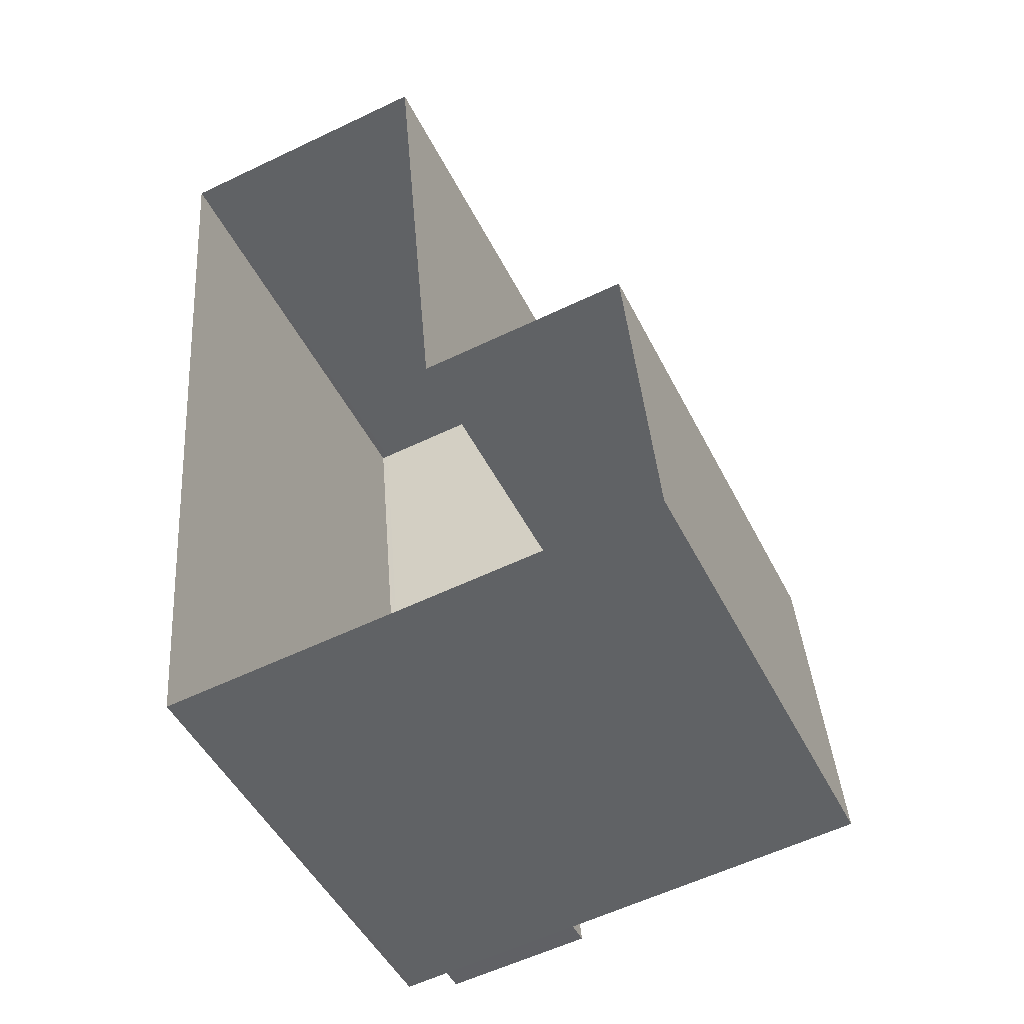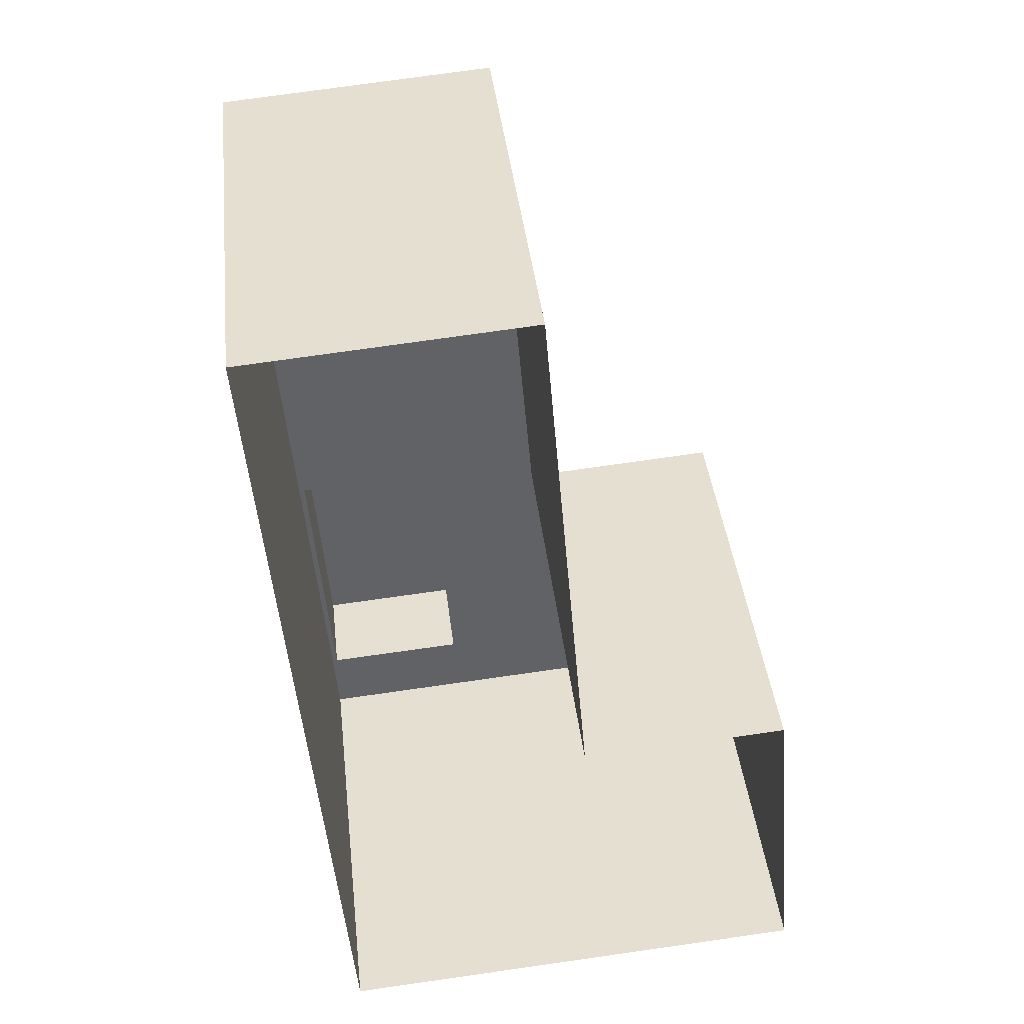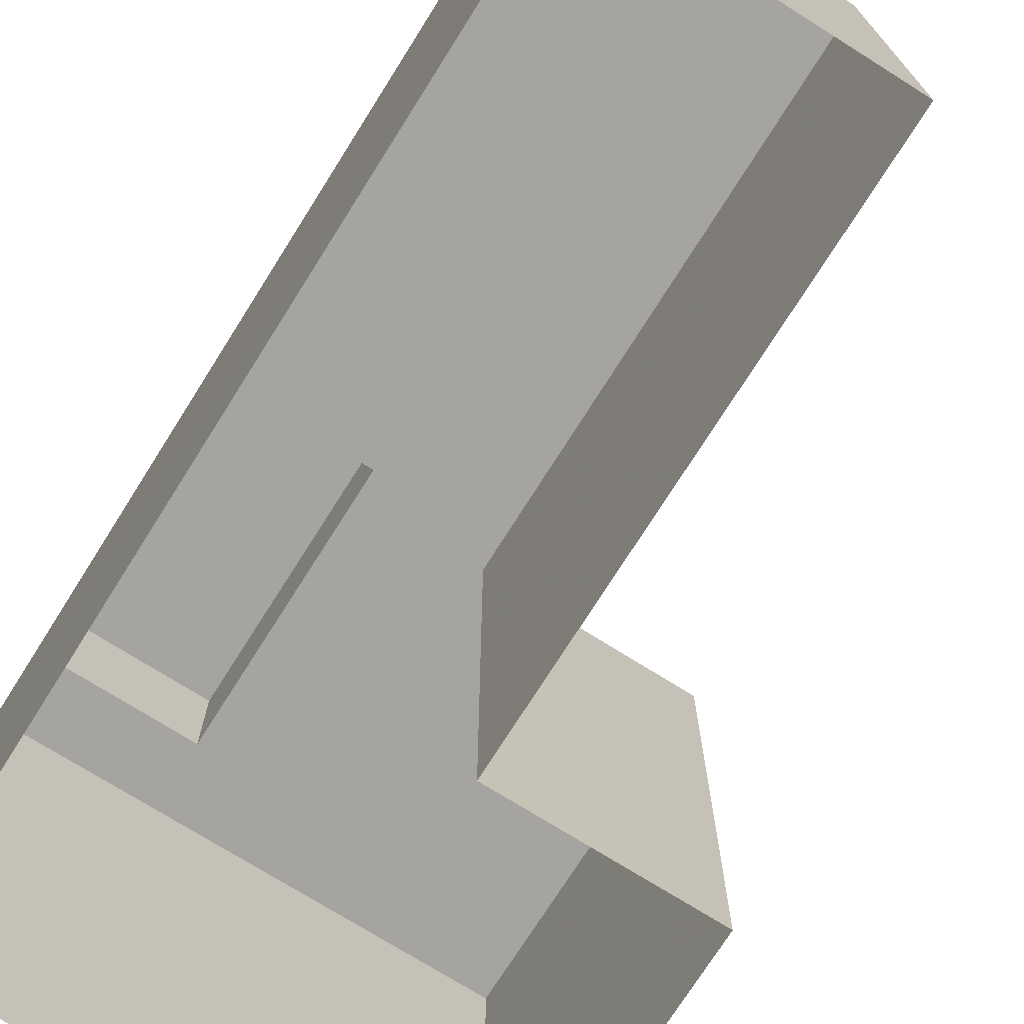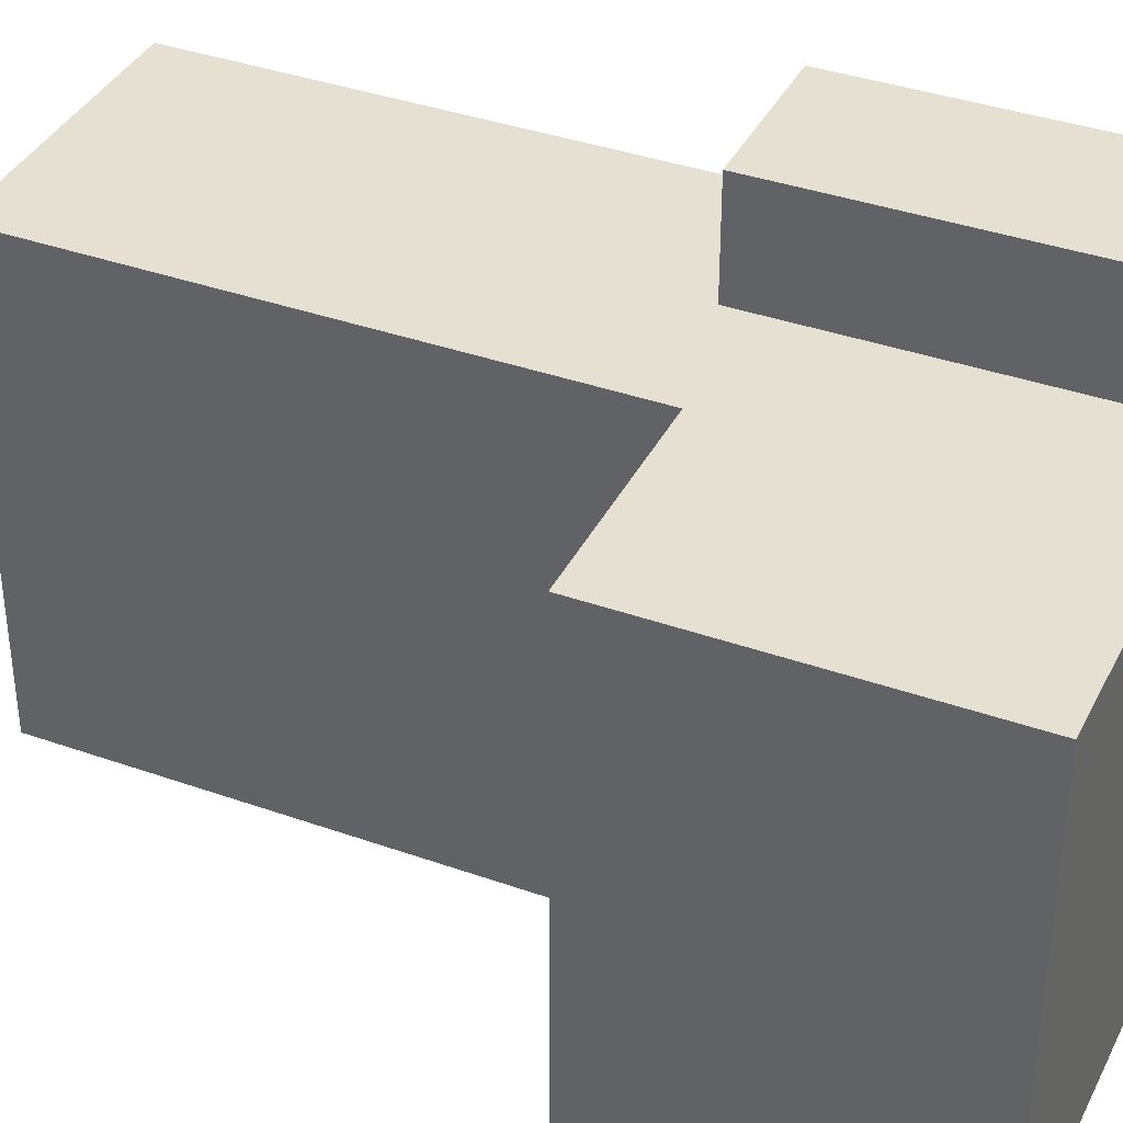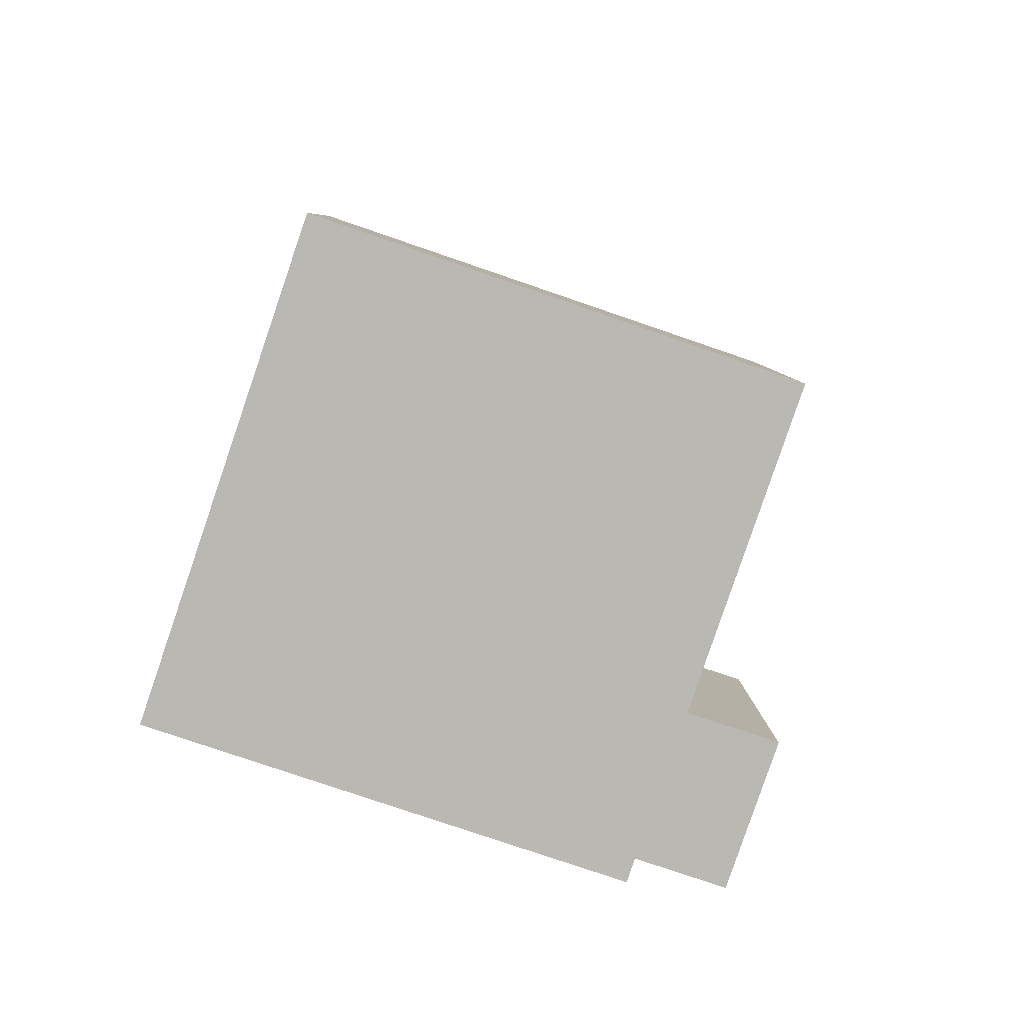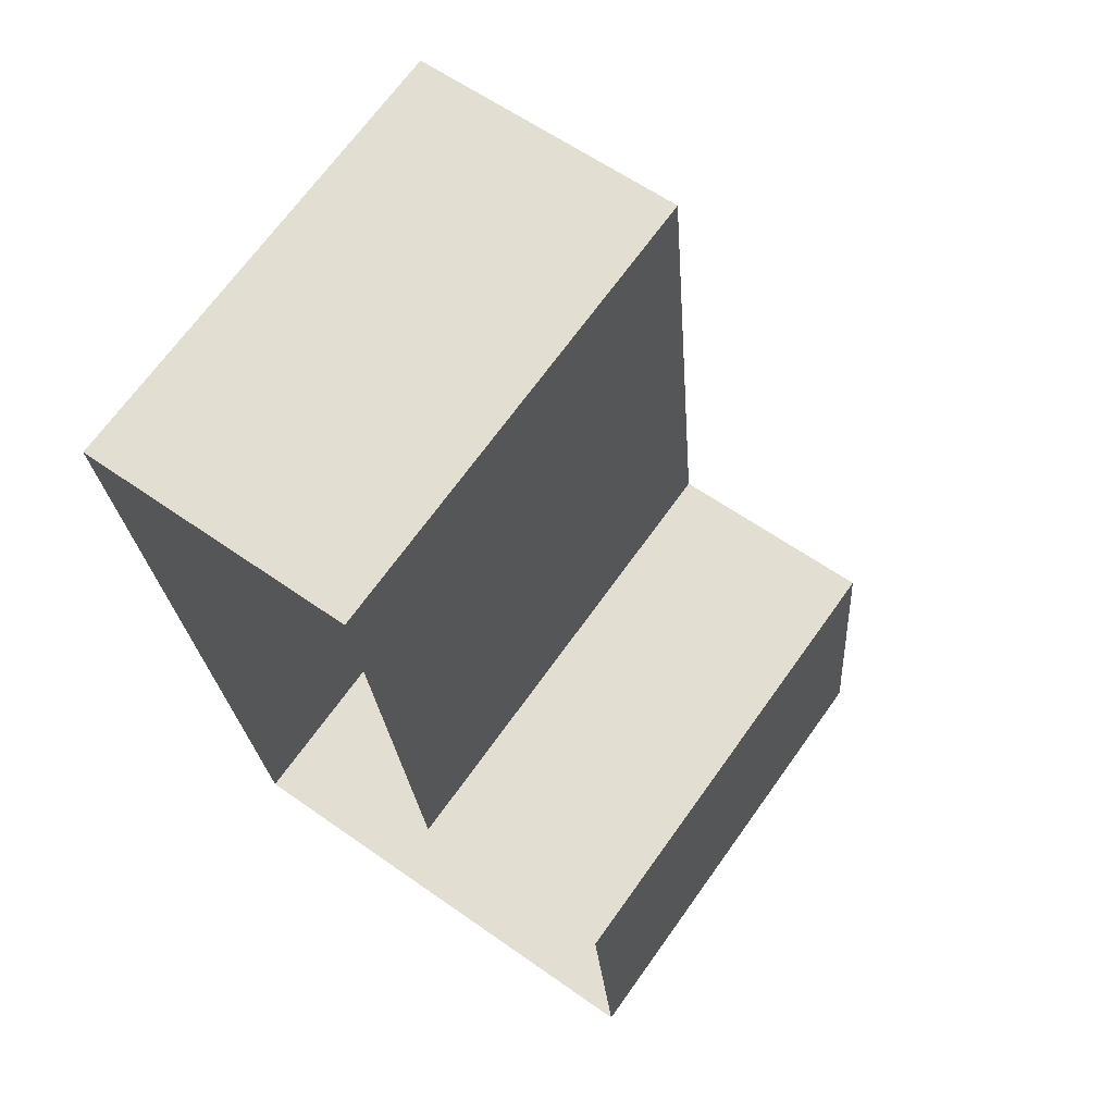
<metadata>
{"format":"obj","ext":"obj","renderer":"f3d","projection":"perspective","resolution":1024,"background":"white","views":[{"elev":-48.0,"azim":-154.3,"up":"+Y"},{"elev":39.8,"azim":173.7,"up":"+Y"},{"elev":-73.3,"azim":142.9,"up":"+Z"},{"elev":37.8,"azim":-70.6,"up":"+Z"},{"elev":-77.8,"azim":-108.9,"up":"+Y"},{"elev":68.9,"azim":-144.4,"up":"+Y"}]}
</metadata>
<code>
v -8865 -3.733e+04 17.15
v -8859 -3.733e+04 17.14
v -8866 -3.734e+04 17.15
v -8871 -3.734e+04 17.15
v -8871 -3.735e+04 17.15
v -8861 -3.735e+04 17.14
v -8864 -3.734e+04 29.16
v -8864 -3.735e+04 29.16
v -8861 -3.735e+04 29.16
v -8860 -3.734e+04 29.16
v -8865 -3.733e+04 26.96
v -8864 -3.734e+04 26.96
v -8860 -3.733e+04 26.96
v -8860 -3.734e+04 26.96
v -8864 -3.735e+04 26.96
v -8871 -3.735e+04 26.97
v -8861 -3.735e+04 26.96
v -8861 -3.735e+04 26.96
v -8871 -3.734e+04 26.97
v -8866 -3.734e+04 26.96
v -8859 -3.733e+04 26.96
v -8861 -3.735e+04 26.96
f 1 2 3
f 4 3 5
f 5 3 6
f 3 2 6
f 7 8 9
f 10 7 9
f 11 12 13
f 13 12 14
f 15 16 17
f 15 17 18
f 19 16 20
f 20 12 11
f 20 15 12
f 16 15 20
f 21 14 22
f 17 22 18
f 13 14 21
f 22 14 18
f 15 9 8
f 15 18 9
f 12 8 7
f 12 15 8
f 12 7 10
f 14 12 10
f 14 10 9
f 18 14 9
f 1 13 2
f 2 13 21
f 11 13 1
f 22 6 2
f 21 22 2
f 6 17 5
f 5 17 16
f 22 17 6
f 16 4 5
f 16 19 4
f 20 3 4
f 19 20 4
f 20 1 3
f 20 11 1

</code>
